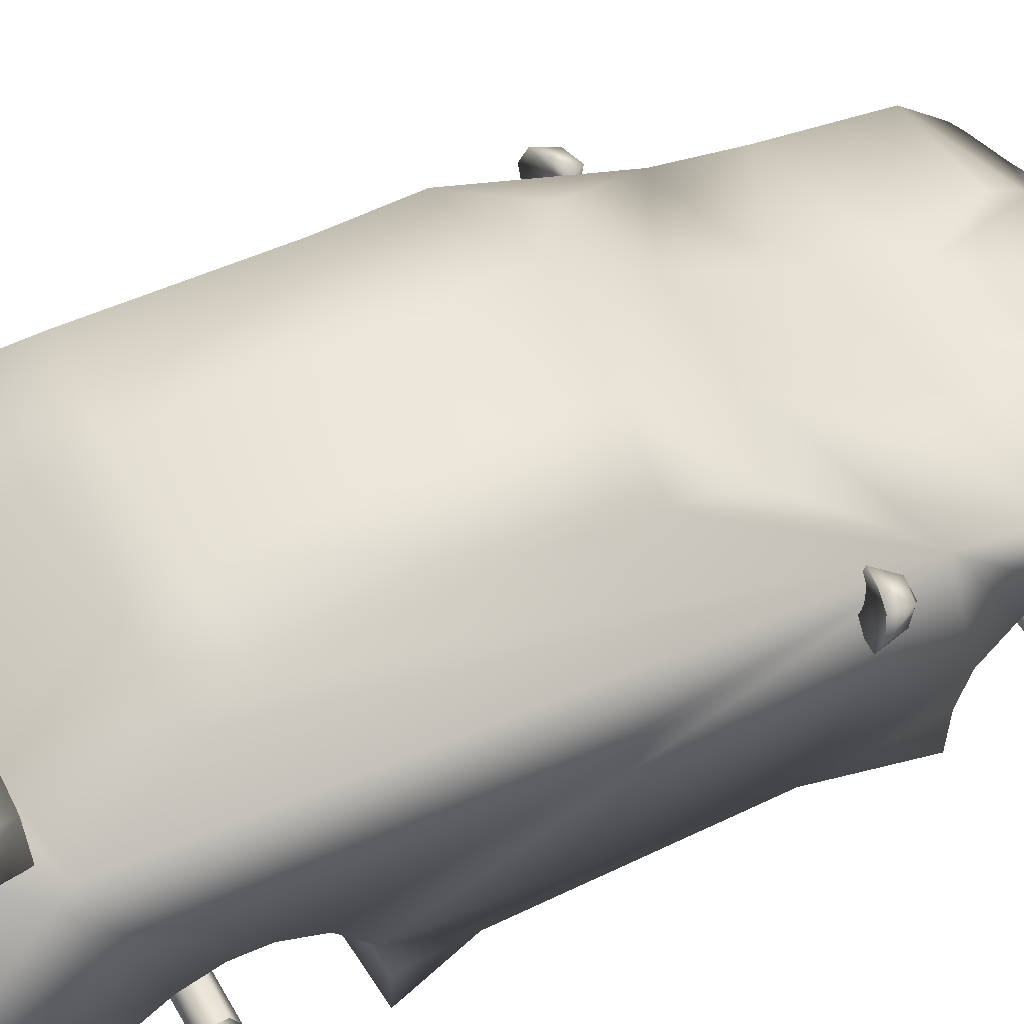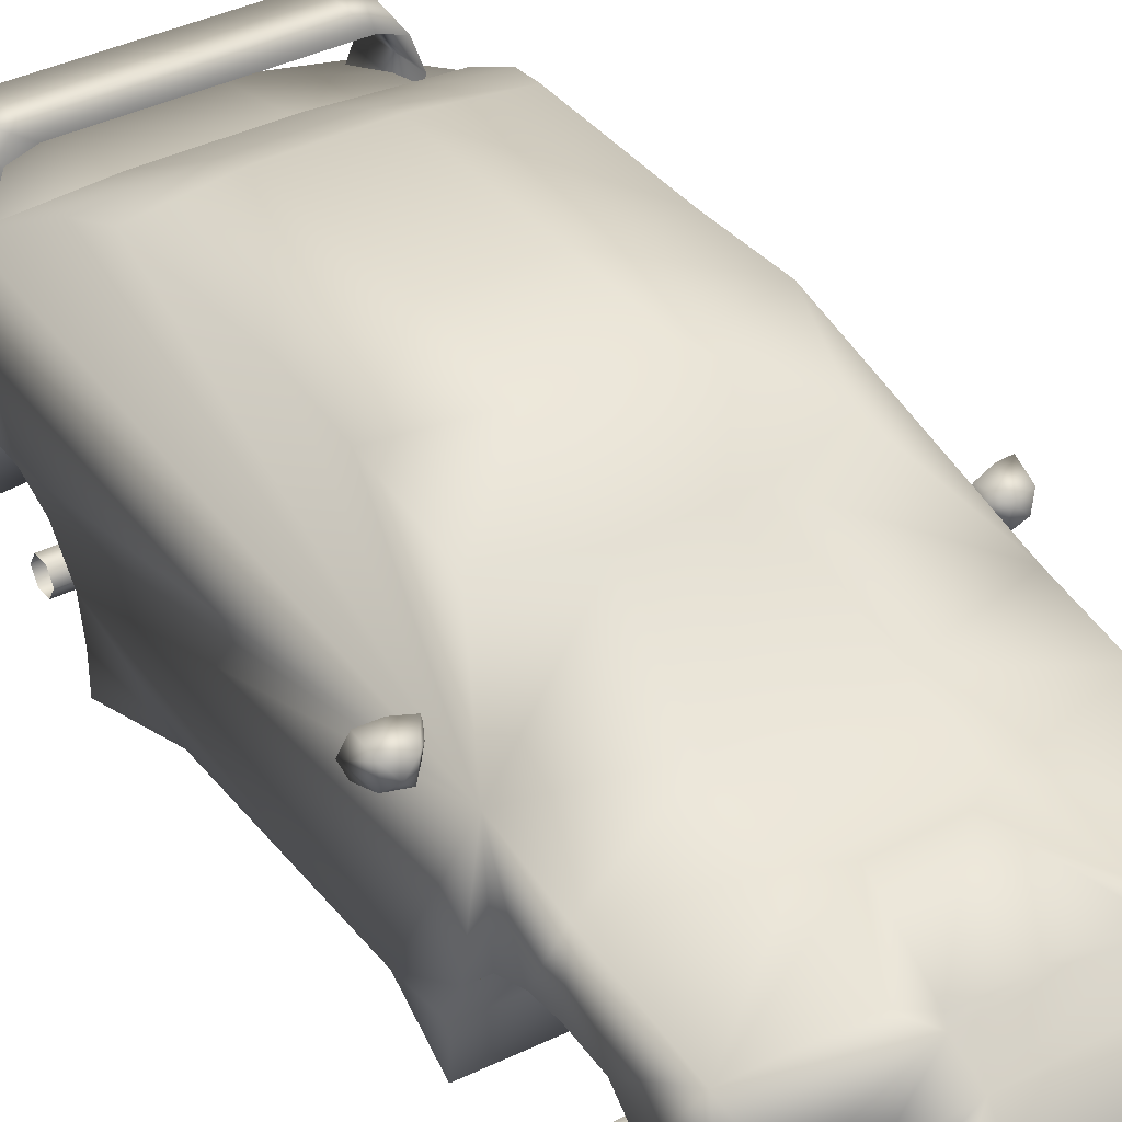
<metadata>
{"format":"obj","ext":"obj","renderer":"f3d","projection":"perspective","resolution":1024,"background":"white","views":[{"elev":50.9,"azim":61.5,"up":"+Z"},{"elev":36.7,"azim":145.9,"up":"+Z"}]}
</metadata>
<code>
o seat_seat.0
v -73.73 36.68 44.1
v -77.03 33.84 48.42
v -69.3 35.71 48.56
v -78.01 25.71 51.19
v -71.48 27.44 52.54
v -64.89 28.85 51.15
v -69.77 34.52 39.94
v -63.39 28.44 44.94
v -65.94 26.99 38.22
v -76.84 32.9 40.49
v -72.1 25.26 36.17
v -77.68 24.12 37.73
v -80.56 24.27 44.47
v -72.17 30.19 44.32
v 73.8 119.5 -0.9905
v 73.8 122 -24.62
v 65.71 146.5 -21.24
v 65.71 146.5 -14.49
v 65.71 140.6 -6.053
v 60.83 -194.4 -8.584
v 73.8 -162.3 -17.02
v 65.71 -196.1 13.35
v 73.8 -157.2 2.384
v 65.71 -191.8 18.42
v 73.8 -90.59 -6.897
v 73.8 -90.59 -20.4
v 65.71 -64.43 -20.4
v 65.71 16.57 -21.24
v 73.8 50.32 -20.4
v 73.8 51.16 -4.365
v 73.8 -149.6 15.88
v 56.59 -185.9 49.65
v 65.71 -158.1 56.38
v 65.71 50.32 43.73
v 64.03 -152.2 60.6
v 73.8 -138.7 22.63
v 73.8 -126.9 26.01
v 55.48 -120.1 78.32
v 73.8 -115.9 25.17
v 51.96 -104.9 82.54
v 49.98 -44.18 82.54
v 73.8 -103.2 19.26
v 65.71 145.7 0.697
v 65.71 143 8.666
v 67.4 130 8.616
v 64.59 141 7.286
v 61.23 132.8 20.77
v 67.16 125.6 16.86
v 68.27 127.6 18.23
v 62.34 134.7 22.15
v 65.71 121.2 31.07
v 73.8 102.6 23.48
v 73.8 112.8 14.2
v 65.71 79 37.82
v 73.8 88.29 25.17
v 73.8 77.32 24.32
v 73.8 66.35 20.1
v 73.8 55.38 8.291
v 51.96 -13.81 80.85
v 46.33 14.8 67.18
v 73.8 -93.12 6.603
v 25.97 125.9 -24.62
v 23.13 159.2 -21.24
v 25.97 123.3 -0.9905
v 23.13 159.2 -14.49
v 23.13 153.1 -6.053
v 25.97 -166.4 -17.02
v 25.97 -161.2 2.384
v 21.42 -199.4 -8.584
v 23.13 -201.1 13.35
v 23.13 -196.8 18.42
v 25.97 -92.69 -20.4
v 23.13 -65.8 -20.4
v 25.97 -92.69 -6.897
v 25.97 52.19 -20.4
v 25.97 53.06 -4.365
v 23.13 17.49 -21.24
v 25.97 -153.4 15.88
v 19.94 -190.7 53.85
v 23.13 -162.1 56.38
v 25.97 -142.1 22.63
v 22.54 -156 60.6
v 25.97 -130 26.01
v 19.55 -123.1 78.32
v 25.97 -118.7 25.17
v 18.32 -107.4 84.8
v 17.63 -44.98 84.8
v 25.97 -105.7 19.26
v 25.97 -95.3 6.603
v 23.13 158.3 0.697
v 23.13 157.4 6.603
v 36.1 151.9 8.971
v 23.13 144.4 25.17
v 56.54 135 20.25
v 25.97 116.4 14.2
v 45.33 141.7 19.75
v 23.13 133.2 31.07
v 25.97 106 23.48
v 29.72 123.4 32.44
v 23.13 131.5 34.62
v 12.95 94.66 37.6
v 23.13 89.78 37.82
v 25.97 91.23 25.17
v 25.97 79.95 24.32
v 23.13 60.28 43.73
v 25.97 68.67 20.1
v 25.97 57.39 8.291
v 18.32 -5.654 83.11
v 16.35 23.76 67.18
v -73.41 -162.3 -17.02
v -65.32 -196.1 13.35
v -73.41 -157.2 2.384
v -60.44 -194.4 -8.584
v -65.32 -191.8 18.42
v -73.41 -90.59 -20.4
v -73.41 -90.59 -6.897
v -65.32 -64.43 -20.4
v -73.41 50.32 -20.4
v -65.32 16.57 -21.24
v -73.41 51.16 -4.365
v -73.41 -149.6 15.88
v -73.41 -138.7 22.63
v -65.32 -158.1 56.38
v -56.2 -185.9 49.65
v -73.41 -126.9 26.01
v -73.41 -115.9 25.17
v -63.64 -152.2 60.6
v -65.32 50.32 43.73
v -55.09 -120.1 78.32
v -51.57 -104.9 82.54
v -73.41 -103.2 19.26
v -73.41 -93.12 6.603
v -65.33 121.2 31.07
v -73.43 102.6 23.48
v -65.32 79 37.82
v -73.41 88.29 25.17
v -73.41 77.32 24.32
v -73.41 66.35 20.1
v -73.41 55.38 8.291
v -49.59 -44.18 82.54
v -51.57 -13.81 80.85
v -45.94 14.8 67.18
v -25.58 125.9 -24.62
v -73.43 122 -24.62
v -22.76 159.2 -21.24
v -65.33 146.5 -21.24
v -25.58 123.3 -0.9905
v -73.43 119.5 -0.9905
v -25.58 -166.4 -17.02
v -25.58 -161.2 2.384
v -21.03 -199.4 -8.584
v -22.74 -201.1 13.35
v -22.74 -196.8 18.42
v -25.58 -92.69 -20.4
v -22.74 -65.8 -20.4
v -25.58 -92.69 -6.897
v -25.58 52.19 -20.4
v -25.58 53.06 -4.365
v -22.74 17.49 -21.24
v -25.58 -153.4 15.88
v -19.55 -190.7 53.85
v -22.74 -162.1 56.38
v -25.58 -142.1 22.63
v -22.15 -156 60.6
v -25.58 -130 26.01
v -19.16 -123.1 78.32
v -25.58 -118.7 25.17
v -17.93 -107.4 84.8
v -17.24 -44.98 84.8
v -25.58 -105.7 19.26
v -25.58 -95.3 6.603
v -25.58 116.4 14.2
v -73.43 112.8 14.2
v -25.58 106 23.48
v -22.76 131.5 34.62
v -29.35 123.4 32.44
v -12.56 94.66 37.6
v -22.74 89.78 37.82
v -25.58 91.23 25.17
v -25.58 79.95 24.32
v -22.74 60.28 43.73
v -25.58 68.67 20.1
v -25.58 57.39 8.291
v -17.93 -5.654 83.11
v -15.96 23.76 67.18
v -22.76 133.2 31.07
v -22.76 144.4 25.17
v -22.76 157.4 6.603
v -22.76 158.3 0.697
v -22.76 153.1 -6.053
v -22.76 159.2 -14.49
v 68.51 131.9 9.995
v 38.56 145.6 17
v 34.98 150 7.591
v 37.44 143.7 15.62
v 44.22 139.8 18.37
v 57.66 136.9 21.63
v -65.35 146.5 -14.49
v -65.35 140.6 -6.053
v -65.35 145.7 0.697
v -65.35 143 8.666
v -64.23 141 7.286
v -67.04 130 8.616
v -60.87 132.8 20.77
v -66.8 125.6 16.86
v -61.98 134.7 22.15
v -67.91 127.6 18.23
v -35.74 151.9 8.971
v -56.18 135 20.25
v -44.97 141.7 19.75
v -68.15 131.9 9.995
v -38.2 145.6 17
v -34.62 150 7.591
v -37.08 143.7 15.62
v -43.86 139.8 18.37
v -57.29 136.9 21.63
v 69.19 35.71 48.56
v 76.92 33.84 48.42
v 73.61 36.68 44.1
v 71.37 27.44 52.54
v 77.9 25.71 51.19
v 64.78 28.85 51.15
v 69.65 34.52 39.94
v 63.28 28.44 44.94
v 65.83 26.99 38.22
v 76.72 32.9 40.49
v 71.98 25.26 36.17
v 77.56 24.12 37.73
v 80.45 24.27 44.47
v 72.06 30.19 44.32
v 42.29 -157.2 73.42
v 53.1 -182.3 72.53
v 51.23 -157.2 70.4
v 42.22 -182.2 74.94
v 48.45 -182.2 68.79
v 42.13 -182.2 71.58
v 57.88 -182.3 57.75
v 55.42 -157.2 59.04
v 52.69 -182.2 60.47
v 53.04 -182.3 49.46
v 50.51 -157.2 49.32
v 47.7 -182.2 49.33
v -42.28 -157.2 73.42
v -51.23 -157.2 70.4
v -53.1 -182.3 72.53
v -42.22 -182.2 74.94
v -48.45 -182.2 68.79
v -42.12 -182.2 71.58
v -55.42 -157.2 59.04
v -57.88 -182.3 57.75
v -52.68 -182.2 60.47
v -50.5 -157.2 49.32
v -53.04 -182.3 49.46
v -47.69 -182.2 49.33
v -41.27 -165.7 -2.007
v -41.27 -86.06 -11.61
v -29.31 -86.06 -11.61
v -29.31 -165.7 -2.007
v -29.31 -95.15 27.02
v -29.31 -150.1 27.02
v -41.27 -150.1 27.02
v -41.27 -95.15 27.02
v 29.3 46.26 -9.266
v 29.3 134.6 -18.51
v 41.26 134.6 -18.51
v 41.26 46.26 -9.266
v 41.26 116.5 26.72
v 41.26 64.09 30.34
v 29.3 64.09 30.34
v 29.3 116.5 26.72
v -41.27 46.26 -9.266
v -41.27 134.6 -18.51
v -29.31 134.6 -18.51
v -29.31 46.26 -9.266
v -29.31 116.5 26.72
v -29.31 64.09 30.34
v -41.27 64.09 30.34
v -41.27 116.5 26.72
v 29.3 -165.7 -2.007
v 29.3 -86.06 -11.61
v 41.26 -86.06 -11.61
v 41.26 -165.7 -2.007
v 41.26 -95.15 27.02
v 41.26 -150.1 27.02
v 29.3 -150.1 27.02
v 29.3 -95.15 27.02
v -36.5 -197.9 -13.44
v -40.26 -197.9 -9.684
v -41.82 -197.9 -13.44
v -36.5 -197.9 -8.127
v -32.75 -197.9 -9.684
v -31.19 -197.9 -13.44
v -32.75 -197.9 -17.2
v -36.5 -197.9 -18.76
v -40.26 -197.9 -17.2
v -40.26 -166.3 -6.466
v -41.82 -166.3 -10.22
v -36.5 -166.3 -4.91
v -32.75 -166.3 -6.466
v -31.19 -166.3 -10.22
v -32.75 -166.3 -13.98
v -36.5 -166.3 -15.54
v -40.26 -166.3 -13.98
v 65.6 82.37 -14.17
v 14.56 85.07 -9.493
v 14.56 82.37 -14.17
v 65.6 85.07 -9.493
v 14.56 90.47 -9.493
v 65.6 90.47 -9.493
v 14.56 93.17 -14.17
v 65.6 93.17 -14.17
v 14.56 90.47 -18.85
v 65.6 90.47 -18.85
v 14.56 85.07 -18.85
v 65.6 85.07 -18.85
v 12.94 80.99 -2.43
v 12.94 74.21 -14.17
v 12.94 94.55 -2.43
v 12.94 101.3 -14.17
v 12.94 94.55 -25.91
v 12.94 80.99 -25.91
v -13.14 80.99 -2.43
v -13.14 74.21 -14.17
v -13.14 94.55 -2.43
v -13.14 101.3 -14.17
v -13.14 94.55 -25.91
v -13.14 80.99 -25.91
v -14.75 85.07 -9.493
v -14.75 82.37 -14.17
v -14.75 90.47 -9.493
v -14.75 93.17 -14.17
v -14.75 90.47 -18.85
v -14.75 85.07 -18.85
v -65.8 85.07 -9.493
v -65.8 82.37 -14.17
v -65.8 90.47 -9.493
v -65.8 93.17 -14.17
v -65.8 90.47 -18.85
v -65.8 85.07 -18.85
v -6.378 -127.4 -11.55
v -3.22 -101.8 -17.78
v -6.378 -102.9 -23.14
v -3.22 -125.2 -6.549
v 3.098 -101.8 -17.78
v 3.098 -125.2 -6.549
v 6.257 -102.9 -23.14
v 6.257 -127.4 -11.55
v 3.098 -104 -28.5
v 3.098 -129.6 -16.55
v -3.22 -104 -28.5
v -3.22 -129.6 -16.55
v -3.22 59.38 -17.79
v -6.378 60.52 -23.14
v 3.098 59.38 -17.79
v 6.257 60.52 -23.14
v 3.098 61.66 -28.49
v -3.22 61.66 -28.49
v -3.22 83.62 -6.882
v -6.378 86.48 -11.55
v 3.098 83.62 -6.882
v 6.257 86.48 -11.55
v 3.098 89.34 -16.21
v -3.22 89.34 -16.21
v 65.6 -132.6 -14.17
v 14.56 -129.9 -9.493
v 14.56 -132.6 -14.17
v 65.6 -129.9 -9.493
v 14.56 -124.5 -9.493
v 65.6 -124.5 -9.493
v 14.56 -121.8 -14.17
v 65.6 -121.8 -14.17
v 14.56 -124.5 -18.85
v 65.6 -124.5 -18.85
v 14.56 -129.9 -18.85
v 65.6 -129.9 -18.85
v 12.94 -134 -2.43
v 12.94 -140.8 -14.17
v 12.94 -120.4 -2.43
v 12.94 -113.7 -14.17
v 12.94 -120.4 -25.91
v 12.94 -134 -25.91
v -13.14 -134 -2.43
v -13.14 -140.8 -14.17
v -13.14 -120.4 -2.43
v -13.14 -113.7 -14.17
v -13.14 -120.4 -25.91
v -13.14 -134 -25.91
v -14.75 -129.9 -9.493
v -14.75 -132.6 -14.17
v -14.75 -124.5 -9.493
v -14.75 -121.8 -14.17
v -14.75 -124.5 -18.85
v -14.75 -129.9 -18.85
v -65.8 -129.9 -9.493
v -65.8 -132.6 -14.17
v -65.8 -124.5 -9.493
v -65.8 -121.8 -14.17
v -65.8 -124.5 -18.85
v -65.8 -129.9 -18.85
f 1 2 3
f 2 4 5
f 2 5 3
f 3 5 6
f 1 3 7
f 3 6 8
f 3 8 7
f 7 8 9
f 1 7 10
f 7 9 11
f 7 11 10
f 10 11 12
f 1 10 2
f 10 12 13
f 10 13 2
f 2 13 4
f 5 4 14
f 6 5 14
f 8 6 14
f 9 8 14
f 11 9 14
f 12 11 14
f 13 12 14
f 4 13 14
f 15 16 17
f 15 17 18
f 15 18 19
f 20 21 22
f 22 21 23
f 24 22 23
f 25 26 27
f 28 29 30
f 24 23 31
f 32 24 33
f 33 34 35
f 24 31 36
f 33 36 37
f 24 36 33
f 38 35 34
f 33 39 34
f 40 38 34
f 41 40 34
f 37 39 33
f 39 42 34
f 15 19 43
f 15 43 44
f 45 46 47
f 48 45 47
f 49 50 51
f 52 53 51
f 52 51 54
f 55 52 54
f 56 55 54
f 56 54 34
f 57 56 34
f 58 57 34
f 59 41 34
f 60 59 34
f 34 42 61
f 58 28 30
f 61 27 28
f 34 61 28
f 58 34 28
f 25 27 61
f 16 62 63
f 63 17 16
f 15 64 62
f 16 15 62
f 17 63 65
f 65 18 17
f 18 65 66
f 66 19 18
f 21 67 68
f 68 23 21
f 20 69 67
f 67 21 20
f 22 70 69
f 69 20 22
f 24 71 70
f 70 22 24
f 26 72 73
f 73 27 26
f 25 74 72
f 72 26 25
f 29 75 76
f 76 30 29
f 28 77 75
f 75 29 28
f 23 68 78
f 78 31 23
f 32 79 71
f 71 24 32
f 33 80 79
f 79 32 33
f 31 78 81
f 81 36 31
f 35 82 80
f 80 33 35
f 36 81 83
f 83 37 36
f 38 84 82
f 82 35 38
f 37 83 85
f 85 39 37
f 40 86 84
f 84 38 40
f 41 87 86
f 86 40 41
f 39 85 88
f 88 42 39
f 42 88 89
f 89 61 42
f 19 66 90
f 90 43 19
f 43 90 91
f 91 44 43
f 92 91 93
f 94 47 46
f 53 95 64
f 64 15 53
f 96 93 97
f 97 51 50
f 52 98 95
f 95 53 52
f 99 100 101
f 102 54 51
f 55 103 98
f 98 52 55
f 56 104 103
f 103 55 56
f 54 102 105
f 105 34 54
f 57 106 104
f 104 56 57
f 58 107 106
f 106 57 58
f 59 108 87
f 87 41 59
f 60 109 108
f 108 59 60
f 34 105 109
f 109 60 34
f 30 76 107
f 107 58 30
f 27 73 77
f 77 28 27
f 61 89 74
f 74 25 61
f 110 111 112
f 113 111 110
f 111 114 112
f 115 116 117
f 118 119 120
f 112 114 121
f 114 122 121
f 123 114 124
f 123 122 114
f 123 125 122
f 123 126 125
f 127 128 123
f 123 128 126
f 129 128 127
f 130 128 129
f 126 128 131
f 131 128 132
f 133 134 135
f 134 136 135
f 136 137 135
f 135 137 128
f 137 138 128
f 138 139 128
f 140 128 130
f 141 128 140
f 142 128 141
f 139 119 128
f 117 132 119
f 120 119 139
f 119 132 128
f 117 116 132
f 143 144 145
f 146 145 144
f 147 148 143
f 144 143 148
f 149 110 150
f 112 150 110
f 151 113 149
f 110 149 113
f 152 111 151
f 113 151 111
f 153 114 152
f 111 152 114
f 154 115 155
f 117 155 115
f 156 116 154
f 115 154 116
f 157 118 158
f 120 158 118
f 159 119 157
f 118 157 119
f 150 112 160
f 121 160 112
f 161 124 153
f 114 153 124
f 162 123 161
f 124 161 123
f 160 121 163
f 122 163 121
f 164 127 162
f 123 162 127
f 163 122 165
f 125 165 122
f 166 129 164
f 127 164 129
f 165 125 167
f 126 167 125
f 168 130 166
f 129 166 130
f 169 140 168
f 130 168 140
f 167 126 170
f 131 170 126
f 170 131 171
f 132 171 131
f 172 173 147
f 148 147 173
f 174 134 172
f 173 172 134
f 175 176 177
f 135 178 133
f 179 136 174
f 134 174 136
f 180 137 179
f 136 179 137
f 178 135 181
f 128 181 135
f 182 138 180
f 137 180 138
f 183 139 182
f 138 182 139
f 184 141 169
f 140 169 141
f 185 142 184
f 141 184 142
f 181 128 185
f 142 185 128
f 158 120 183
f 139 183 120
f 155 117 159
f 119 159 117
f 171 132 156
f 116 156 132
f 109 105 185
f 105 181 185
f 105 102 181
f 102 178 181
f 101 100 177
f 100 175 177
f 97 93 186
f 93 187 186
f 93 91 187
f 91 188 187
f 91 90 188
f 90 189 188
f 90 66 189
f 66 190 189
f 66 65 190
f 65 191 190
f 65 63 191
f 63 145 191
f 108 109 184
f 109 185 184
f 87 108 169
f 108 184 169
f 86 87 168
f 87 169 168
f 166 84 168
f 84 86 168
f 164 82 166
f 82 84 166
f 80 82 164
f 164 162 80
f 79 80 162
f 162 161 79
f 161 153 79
f 153 71 79
f 153 152 71
f 152 70 71
f 152 151 70
f 151 69 70
f 143 145 62
f 62 145 63
f 147 143 64
f 143 62 64
f 172 147 95
f 147 64 95
f 174 172 98
f 172 95 98
f 179 174 103
f 174 98 103
f 180 179 104
f 179 103 104
f 182 180 106
f 180 104 106
f 107 183 106
f 183 182 106
f 76 158 107
f 158 183 107
f 75 157 76
f 157 158 76
f 77 159 75
f 159 157 75
f 73 155 77
f 155 159 77
f 154 155 72
f 155 73 72
f 156 154 74
f 154 72 74
f 171 156 89
f 156 74 89
f 170 171 88
f 171 89 88
f 85 167 88
f 167 170 88
f 83 165 85
f 165 167 85
f 81 163 165
f 81 165 83
f 78 160 81
f 160 163 81
f 68 150 78
f 150 160 78
f 67 149 68
f 149 150 68
f 69 151 67
f 67 151 149
f 53 15 49
f 53 49 51
f 15 44 192
f 15 192 49
f 44 91 92
f 193 92 93
f 46 194 195
f 46 195 196
f 50 197 97
f 93 96 193
f 97 197 96
f 196 94 46
f 144 148 146
f 146 148 198
f 198 148 199
f 199 148 200
f 200 148 201
f 202 203 204
f 203 205 204
f 206 207 133
f 173 134 133
f 145 146 191
f 198 191 146
f 191 198 190
f 199 190 198
f 190 199 189
f 200 189 199
f 189 200 188
f 201 188 200
f 188 208 187
f 204 209 202
f 187 210 186
f 133 186 206
f 148 173 207
f 207 173 133
f 201 148 211
f 211 148 207
f 188 201 208
f 208 212 187
f 213 202 214
f 214 202 215
f 216 206 186
f 210 187 212
f 216 186 210
f 209 215 202
f 45 192 44
f 44 46 45
f 48 49 192
f 192 45 48
f 47 50 49
f 49 48 47
f 94 197 50
f 50 47 94
f 46 44 92
f 92 194 46
f 194 92 193
f 193 195 194
f 195 193 96
f 96 196 195
f 196 96 197
f 197 94 196
f 202 201 211
f 211 203 202
f 205 207 206
f 206 204 205
f 203 211 207
f 207 205 203
f 204 206 216
f 216 209 204
f 213 208 201
f 201 202 213
f 214 212 208
f 208 213 214
f 215 210 212
f 212 214 215
f 209 216 210
f 210 215 209
f 99 51 97
f 97 100 99
f 101 102 51
f 51 99 101
f 176 133 178
f 178 177 176
f 175 186 176
f 133 176 186
f 177 178 102
f 102 101 177
f 100 97 186
f 186 175 100
f 217 218 219
f 220 221 218
f 217 220 218
f 220 217 222
f 223 217 219
f 222 217 224
f 224 217 223
f 225 224 223
f 226 223 219
f 227 225 223
f 226 227 223
f 228 227 226
f 218 226 219
f 229 228 226
f 218 229 226
f 221 229 218
f 230 221 220
f 230 220 222
f 230 222 224
f 230 224 225
f 230 225 227
f 230 227 228
f 230 228 229
f 230 229 221
f 231 232 233
f 231 234 232
f 234 235 232
f 234 236 235
f 236 233 235
f 236 231 233
f 233 237 238
f 233 232 237
f 232 239 237
f 232 235 239
f 235 238 239
f 235 233 238
f 238 240 241
f 238 237 240
f 237 242 240
f 237 239 242
f 239 241 242
f 239 238 241
f 243 244 245
f 243 245 246
f 246 245 247
f 246 247 248
f 248 247 244
f 248 244 243
f 244 249 250
f 244 250 245
f 245 250 251
f 245 251 247
f 247 251 249
f 247 249 244
f 249 252 253
f 249 253 250
f 250 253 254
f 250 254 251
f 251 254 252
f 251 252 249
f 231 246 234
f 246 231 243
f 246 248 234
f 234 248 236
f 243 231 236
f 248 243 236
f 255 256 257
f 258 255 257
f 258 257 259
f 259 260 258
f 256 255 261
f 261 262 256
f 263 264 265
f 266 263 265
f 266 265 267
f 267 268 266
f 264 263 269
f 269 270 264
f 271 272 273
f 274 271 273
f 274 273 275
f 275 276 274
f 272 271 277
f 277 278 272
f 279 280 281
f 282 279 281
f 282 281 283
f 283 284 282
f 280 279 285
f 285 286 280
f 287 288 289
f 287 290 288
f 287 291 290
f 287 292 291
f 287 293 292
f 287 294 293
f 287 295 294
f 287 289 295
f 289 296 297
f 289 288 296
f 288 298 296
f 288 290 298
f 290 299 298
f 290 291 299
f 291 300 299
f 291 292 300
f 292 301 300
f 292 293 301
f 293 302 301
f 293 294 302
f 294 303 302
f 294 295 303
f 295 297 303
f 295 289 297
f 304 305 306
f 304 307 305
f 307 308 305
f 307 309 308
f 309 310 308
f 309 311 310
f 311 312 310
f 311 313 312
f 313 314 312
f 313 315 314
f 315 306 314
f 315 304 306
f 306 316 317
f 306 305 316
f 305 318 316
f 305 308 318
f 308 319 318
f 308 310 319
f 310 320 319
f 310 312 320
f 312 321 320
f 312 314 321
f 314 317 321
f 314 306 317
f 317 322 323
f 317 316 322
f 316 324 322
f 316 318 324
f 318 325 324
f 318 319 325
f 319 326 325
f 319 320 326
f 320 327 326
f 320 321 327
f 321 323 327
f 321 317 323
f 323 328 329
f 323 322 328
f 322 330 328
f 322 324 330
f 324 331 330
f 324 325 331
f 325 332 331
f 325 326 332
f 326 333 332
f 326 327 333
f 327 329 333
f 327 323 329
f 329 334 335
f 329 328 334
f 328 336 334
f 328 330 336
f 330 337 336
f 330 331 337
f 331 338 337
f 331 332 338
f 332 339 338
f 332 333 339
f 333 335 339
f 333 329 335
f 340 341 342
f 340 343 341
f 343 344 341
f 343 345 344
f 345 346 344
f 345 347 346
f 347 348 346
f 347 349 348
f 349 350 348
f 349 351 350
f 351 342 350
f 351 340 342
f 342 352 353
f 342 341 352
f 341 354 352
f 341 344 354
f 344 355 354
f 344 346 355
f 346 356 355
f 346 348 356
f 348 357 356
f 348 350 357
f 350 353 357
f 350 342 353
f 353 358 359
f 353 352 358
f 352 360 358
f 352 354 360
f 354 361 360
f 354 355 361
f 355 362 361
f 355 356 362
f 356 363 362
f 356 357 363
f 357 359 363
f 357 353 359
f 364 365 366
f 364 367 365
f 367 368 365
f 367 369 368
f 369 370 368
f 369 371 370
f 371 372 370
f 371 373 372
f 373 374 372
f 373 375 374
f 375 366 374
f 375 364 366
f 366 376 377
f 366 365 376
f 365 378 376
f 365 368 378
f 368 379 378
f 368 370 379
f 370 380 379
f 370 372 380
f 372 381 380
f 372 374 381
f 374 377 381
f 374 366 377
f 377 382 383
f 377 376 382
f 376 384 382
f 376 378 384
f 378 385 384
f 378 379 385
f 379 386 385
f 379 380 386
f 380 387 386
f 380 381 387
f 381 383 387
f 381 377 383
f 383 388 389
f 383 382 388
f 382 390 388
f 382 384 390
f 384 391 390
f 384 385 391
f 385 392 391
f 385 386 392
f 386 393 392
f 386 387 393
f 387 389 393
f 387 383 389
f 389 394 395
f 389 388 394
f 388 396 394
f 388 390 396
f 390 397 396
f 390 391 397
f 391 398 397
f 391 392 398
f 392 399 398
f 392 393 399
f 393 395 399
f 393 389 395

</code>
